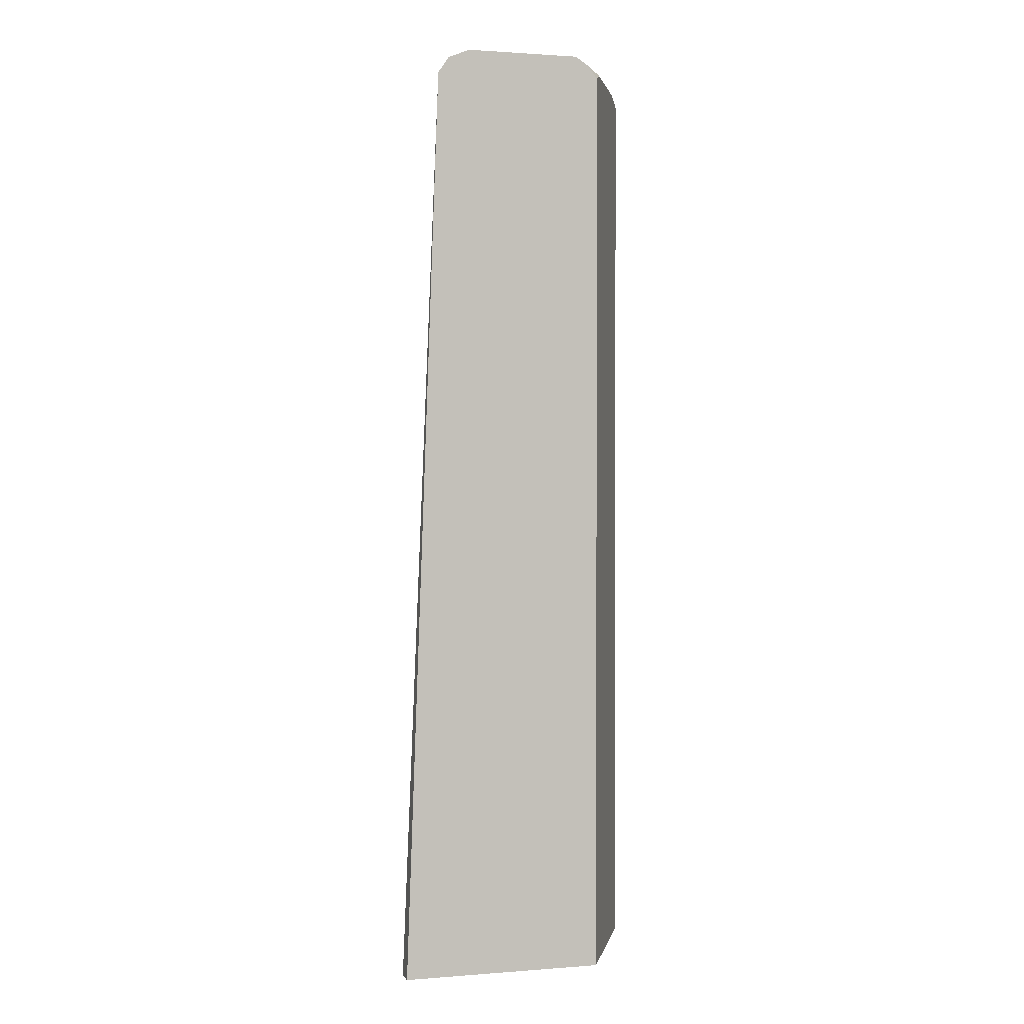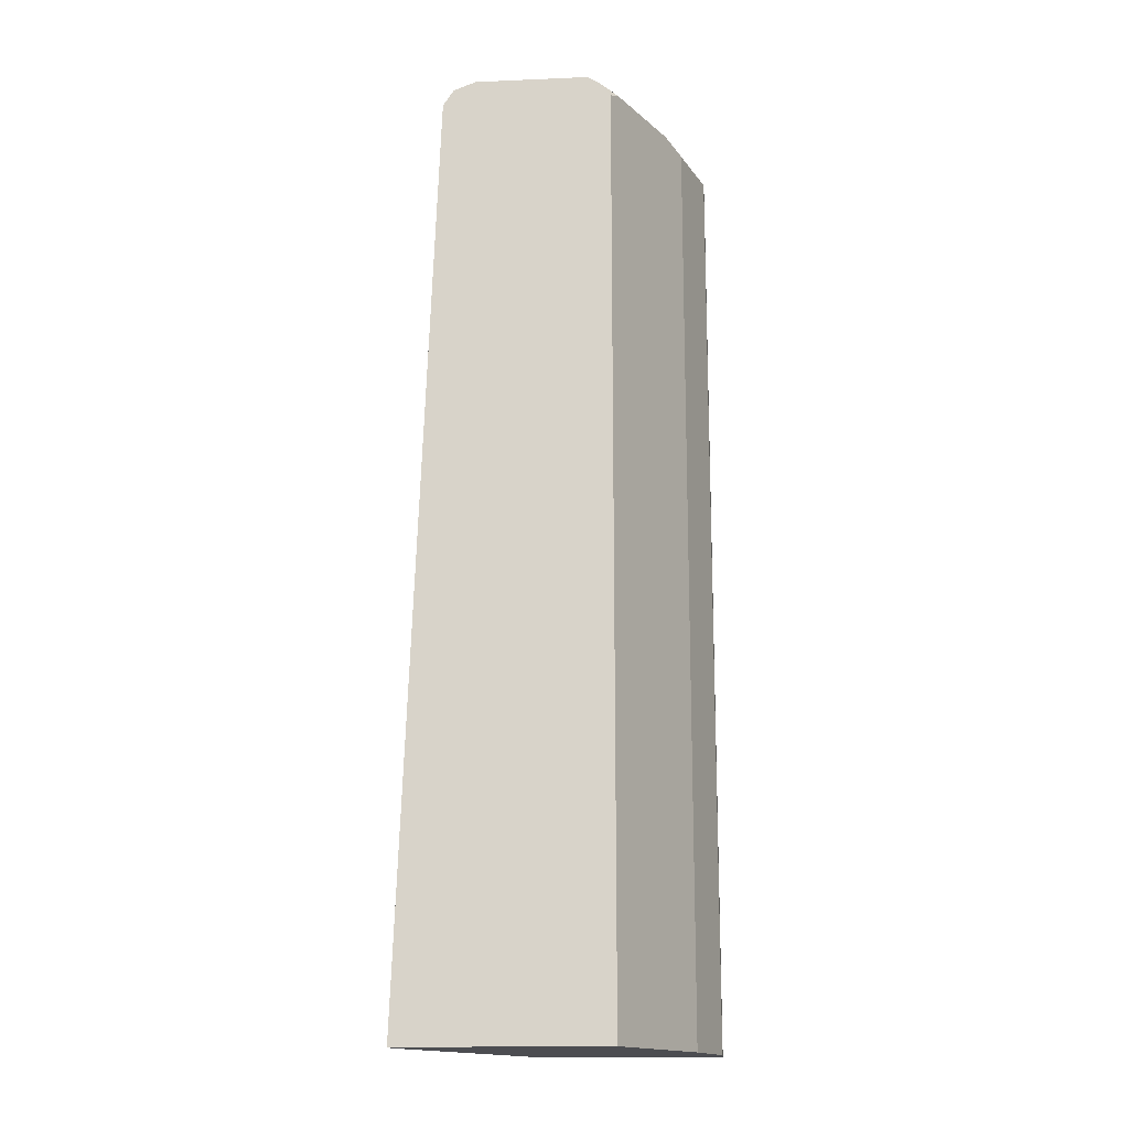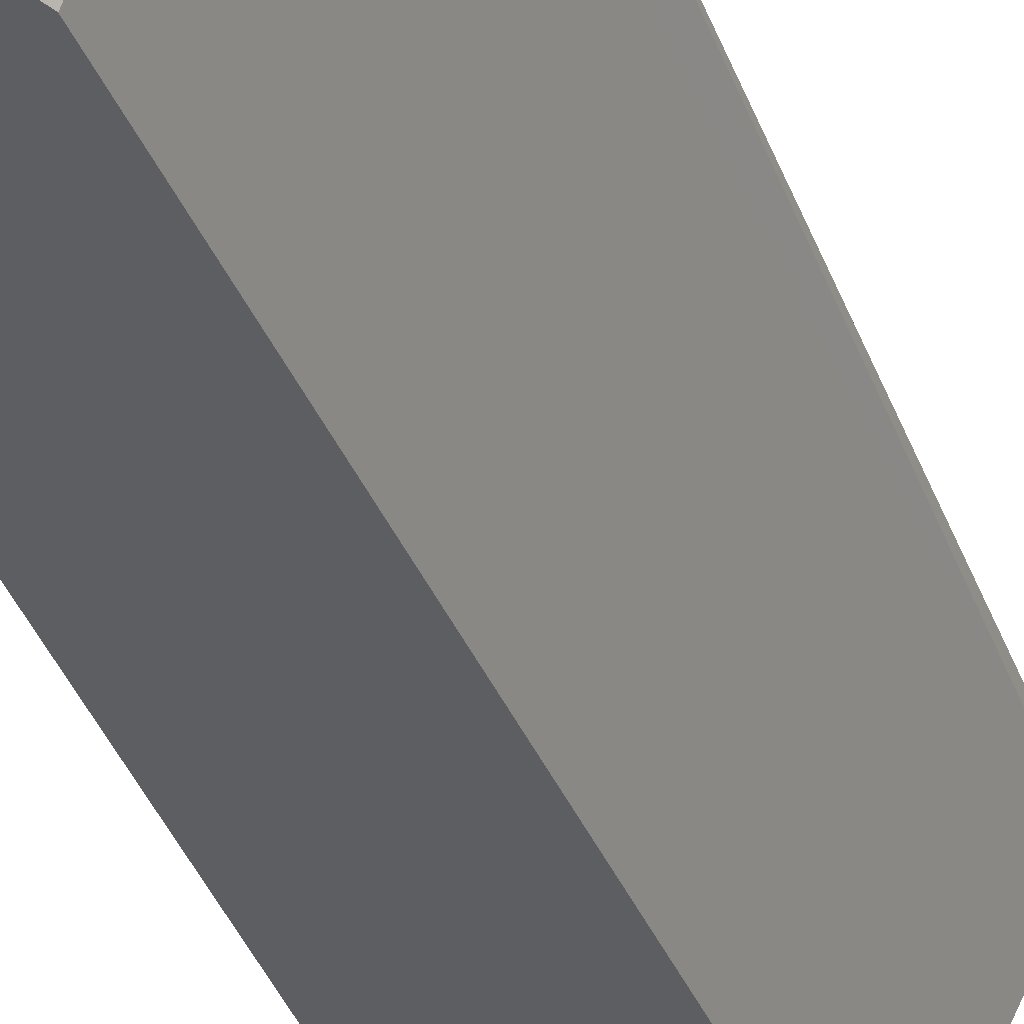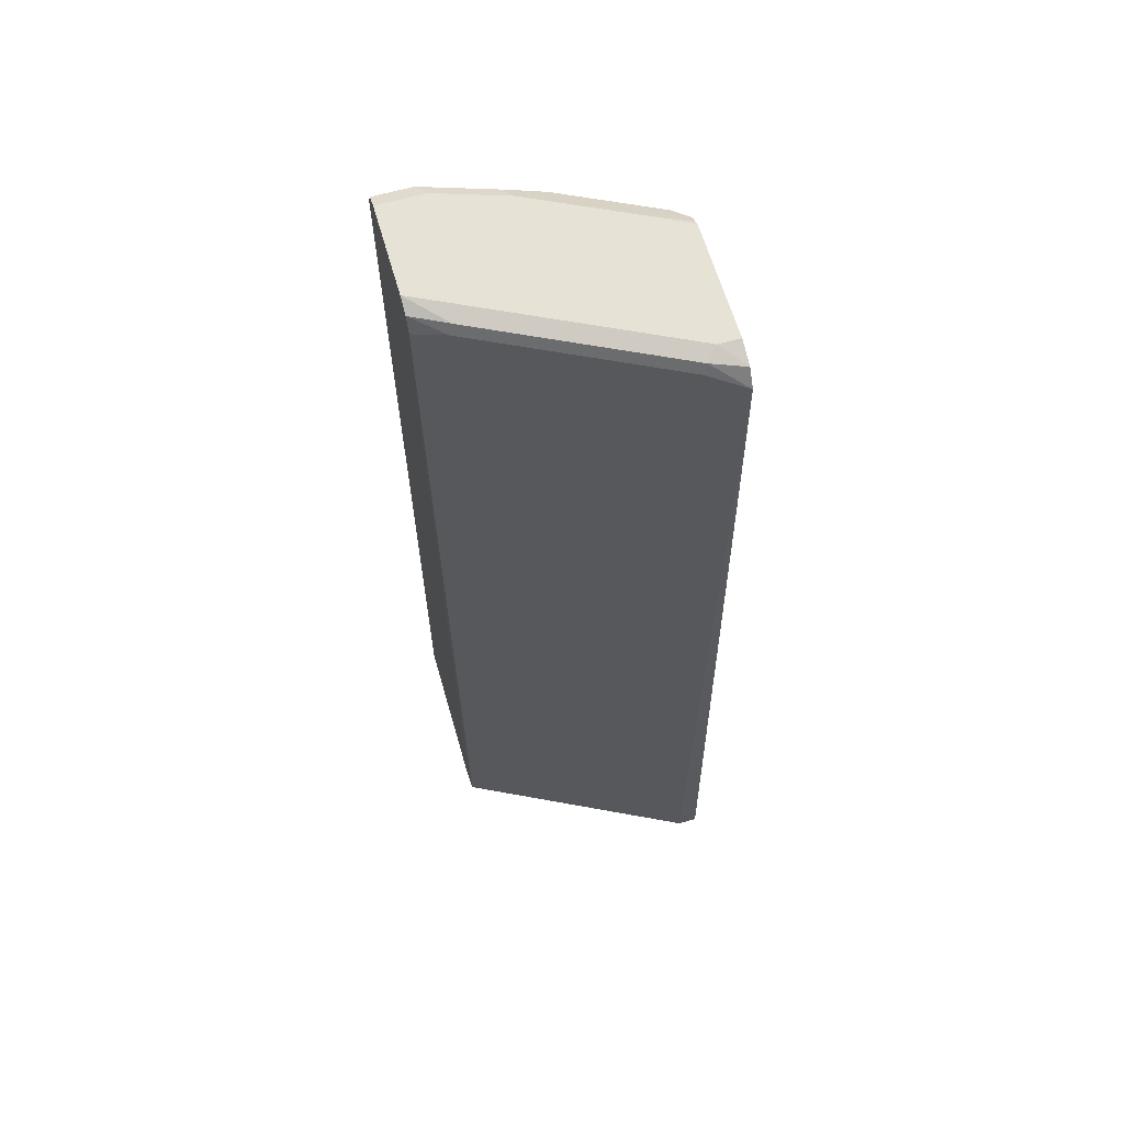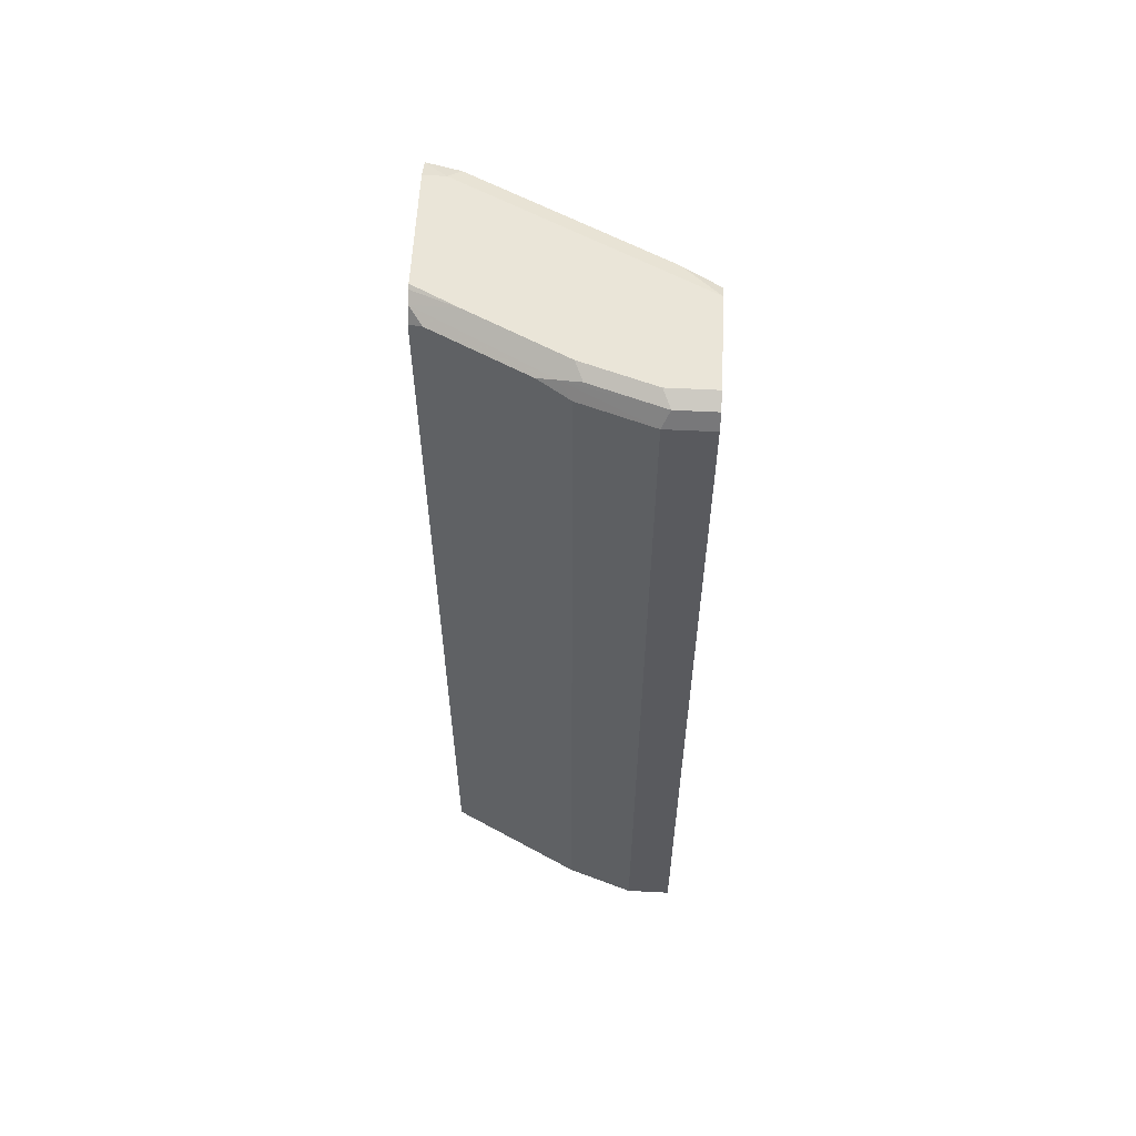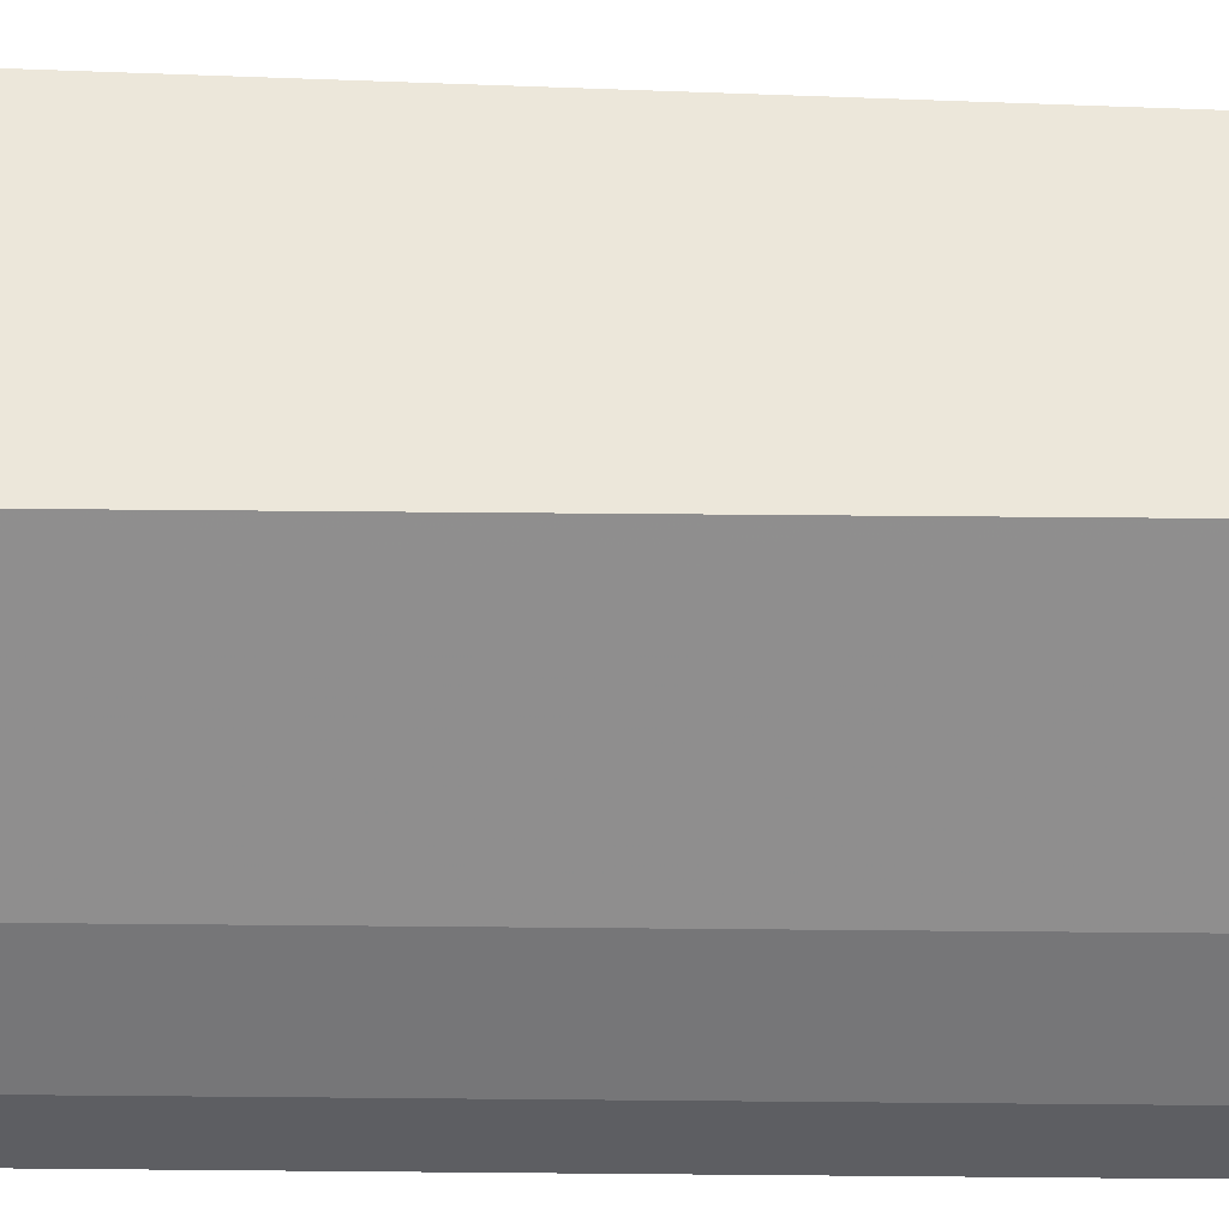
<metadata>
{"format":"obj","ext":"obj","renderer":"f3d","projection":"perspective","resolution":1024,"background":"white","views":[{"elev":1.4,"azim":-15.8,"up":"+Y"},{"elev":-16.2,"azim":4.9,"up":"+Y"},{"elev":-37.4,"azim":-162.4,"up":"+Z"},{"elev":63.4,"azim":-106.1,"up":"+Y"},{"elev":58.8,"azim":93.0,"up":"+Y"},{"elev":51.5,"azim":90.6,"up":"+Z"}]}
</metadata>
<code>
v 0.3431 -0.3419 0.5712
v 0.3621 -0.3419 0.5332
v 0.3431 -0.3419 0.5876
v 0.3716 0.4355 0.5876
v 0.3866 0.4435 0.5576
v 0.4381 -0.3419 0.3811
v 0.4626 0.4435 0.4056
v 0.5142 -0.3419 0.5876
v 0.3808 0.4492 0.5876
v 0.3897 0.4515 0.5608
v 0.4569 -0.3419 0.3802
v 0.4753 0.4372 0.3802
v 0.4658 0.4515 0.4088
v 0.4816 0.4499 0.3802
v 0.5226 -0.3419 0.5707
v 0.5142 0.4381 0.5876
v 0.3992 0.4563 0.5876
v 0.3992 0.4563 0.5703
v 0.4943 0.4563 0.3802
v 0.5893 -0.3419 0.3802
v 0.4943 0.4562 0.3802
v 0.5387 -0.3419 0.5386
v 0.5387 0.4435 0.5386
v 0.5196 0.4435 0.5767
v 0.506 0.449 0.5876
v 0.4943 0.4563 0.5876
v 0.5133 0.4563 0.3802
v 0.5893 -0.3419 0.4183
v 0.5893 0.4372 0.3802
v 0.5703 -0.3419 0.4753
v 0.5703 0.4372 0.4753
v 0.5576 0.4435 0.5006
v 0.5608 0.4467 0.4848
v 0.5323 0.4563 0.5133
v 0.5133 0.4563 0.5513
v 0.4977 0.4545 0.5876
v 0.5703 0.4563 0.3802
v 0.5893 0.4372 0.4183
v 0.583 0.4499 0.3802
v 0.5798 0.4467 0.4278
v 0.583 0.4499 0.4119
v 0.564 0.4499 0.4689
v 0.5513 0.4563 0.4753
v 0.5703 0.4563 0.3802
v 0.5703 0.4563 0.4183
f 17 19 18
f 23 32 33
f 23 31 32
f 22 30 31
f 20 38 28
f 20 29 38
f 19 27 21
f 23 33 24
f 17 27 19
f 16 24 25
f 17 44 37
f 17 45 44
f 17 43 45
f 17 34 43
f 17 35 34
f 17 26 35
f 15 24 16
f 24 33 25
f 17 37 27
f 25 33 34
f 15 23 24
f 25 35 36
f 41 43 42
f 41 45 43
f 39 45 41
f 39 44 45
f 38 41 40
f 37 44 39
f 33 38 40
f 33 43 34
f 25 34 35
f 33 42 43
f 33 40 41
f 31 33 32
f 31 38 33
f 29 41 38
f 29 39 41
f 28 31 30
f 28 38 31
f 26 36 35
f 33 41 42
f 15 22 23
f 22 31 23
f 13 19 14
f 3 26 17
f 3 36 26
f 3 25 36
f 3 16 25
f 3 8 16
f 2 7 6
f 2 5 7
f 1 5 2
f 3 17 9
f 1 4 5
f 1 15 8
f 1 22 15
f 1 30 22
f 1 28 30
f 1 20 28
f 1 11 20
f 1 6 11
f 1 2 6
f 1 3 4
f 3 9 4
f 1 8 3
f 4 10 5
f 4 9 10
f 11 29 20
f 11 39 29
f 11 37 39
f 11 27 37
f 11 14 21
f 11 12 14
f 10 19 13
f 10 18 19
f 11 21 27
f 9 17 18
f 8 15 16
f 7 14 12
f 7 13 14
f 6 12 11
f 6 7 12
f 14 19 21
f 5 13 7
f 9 18 10
f 5 10 13

</code>
